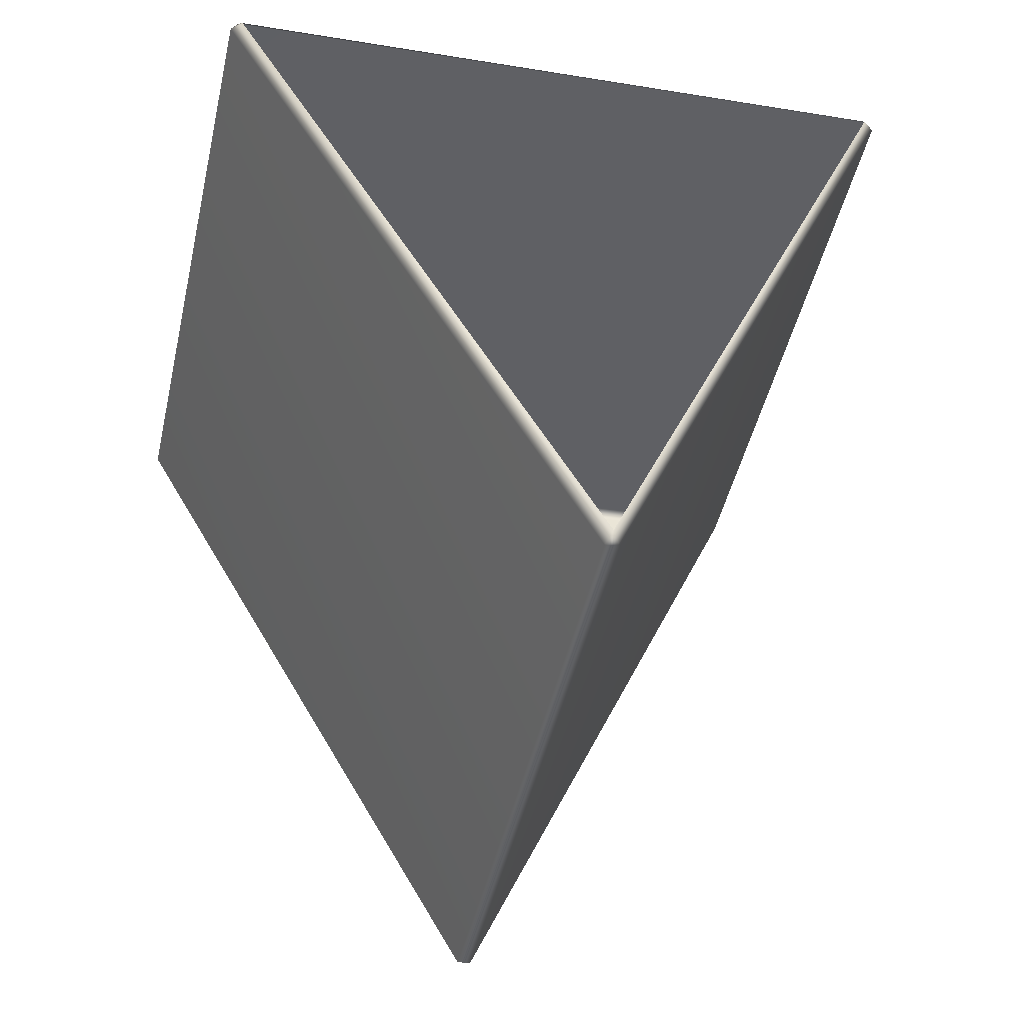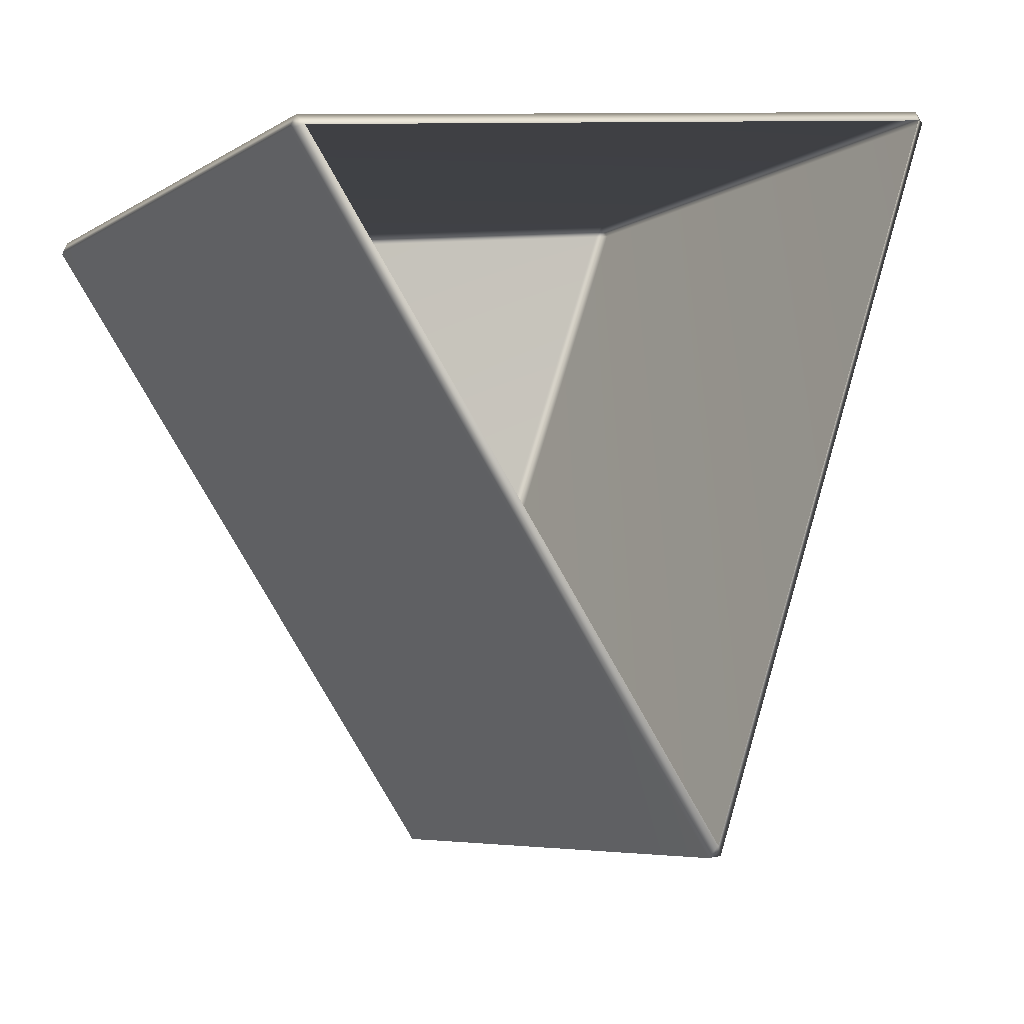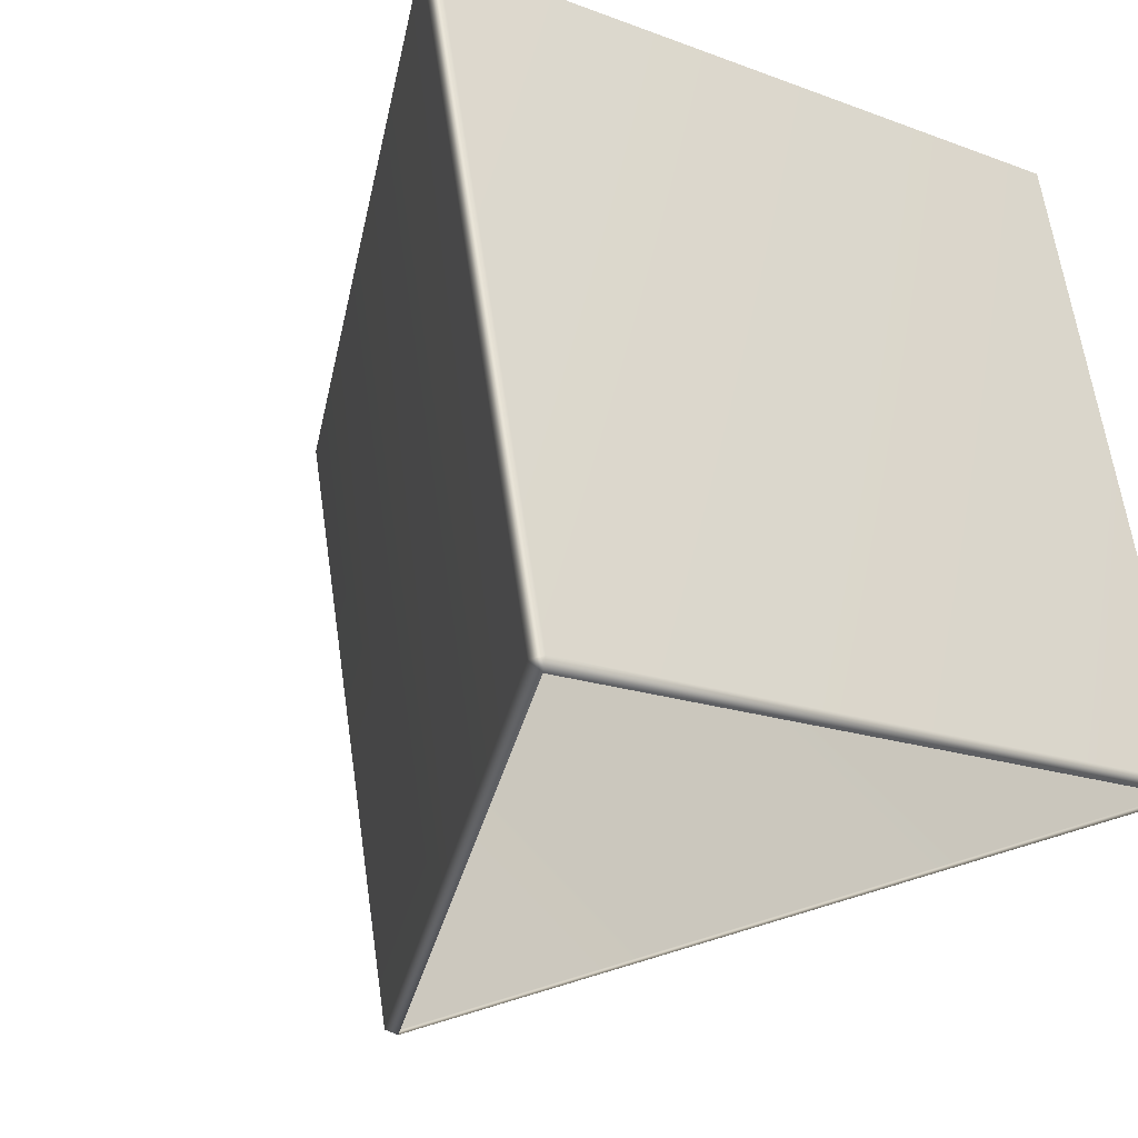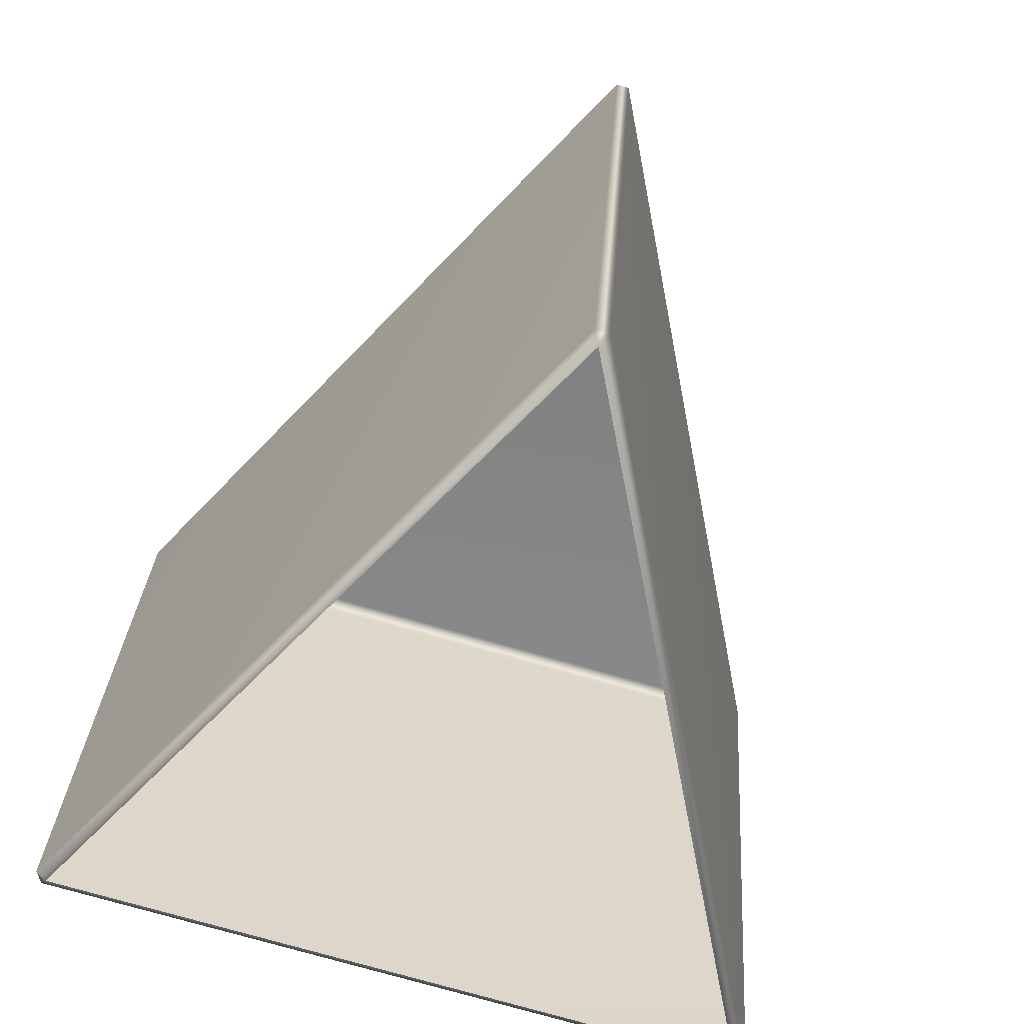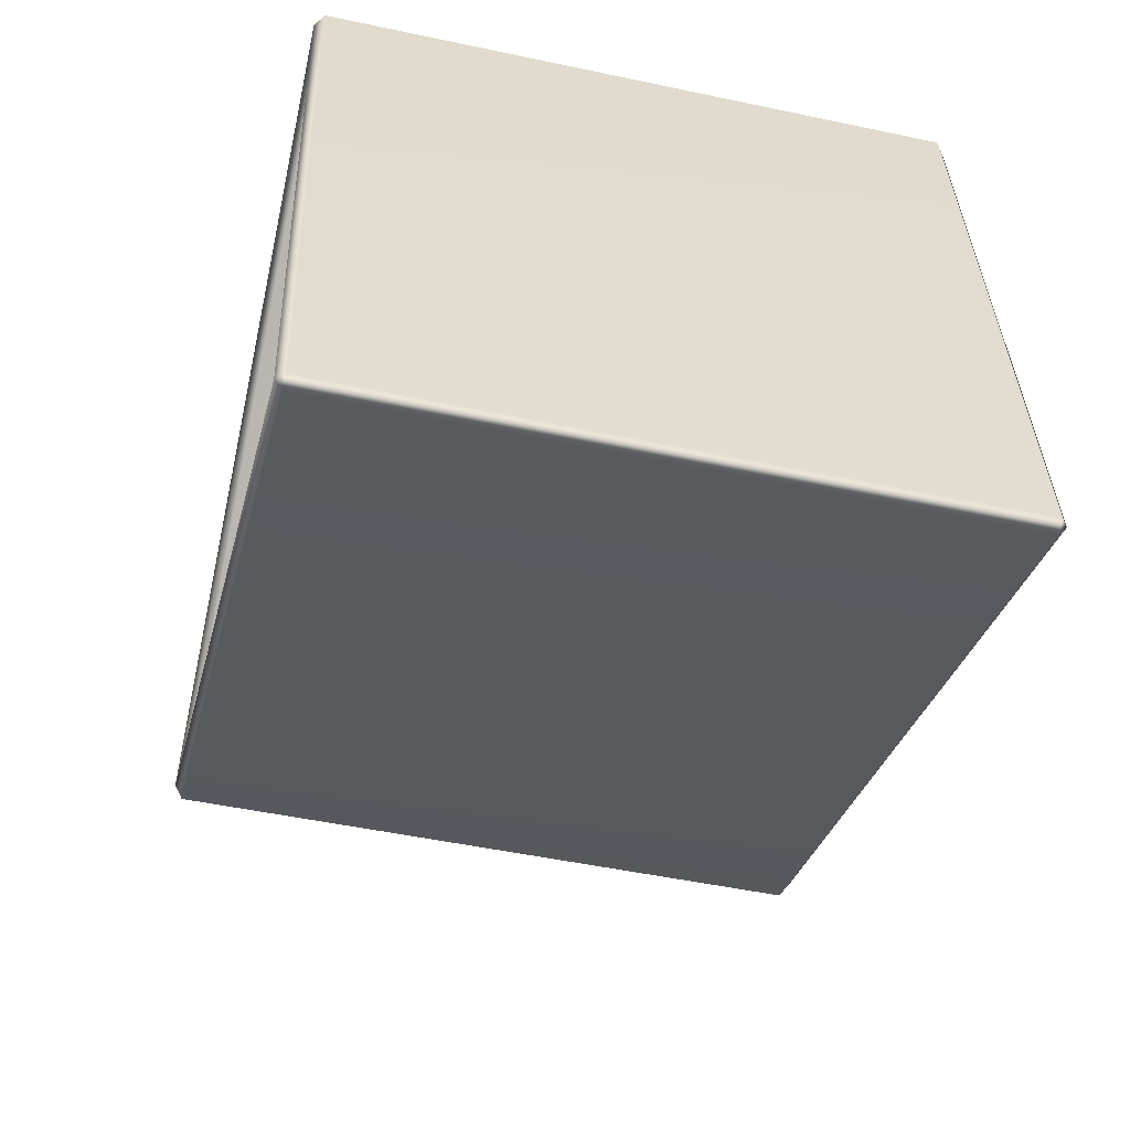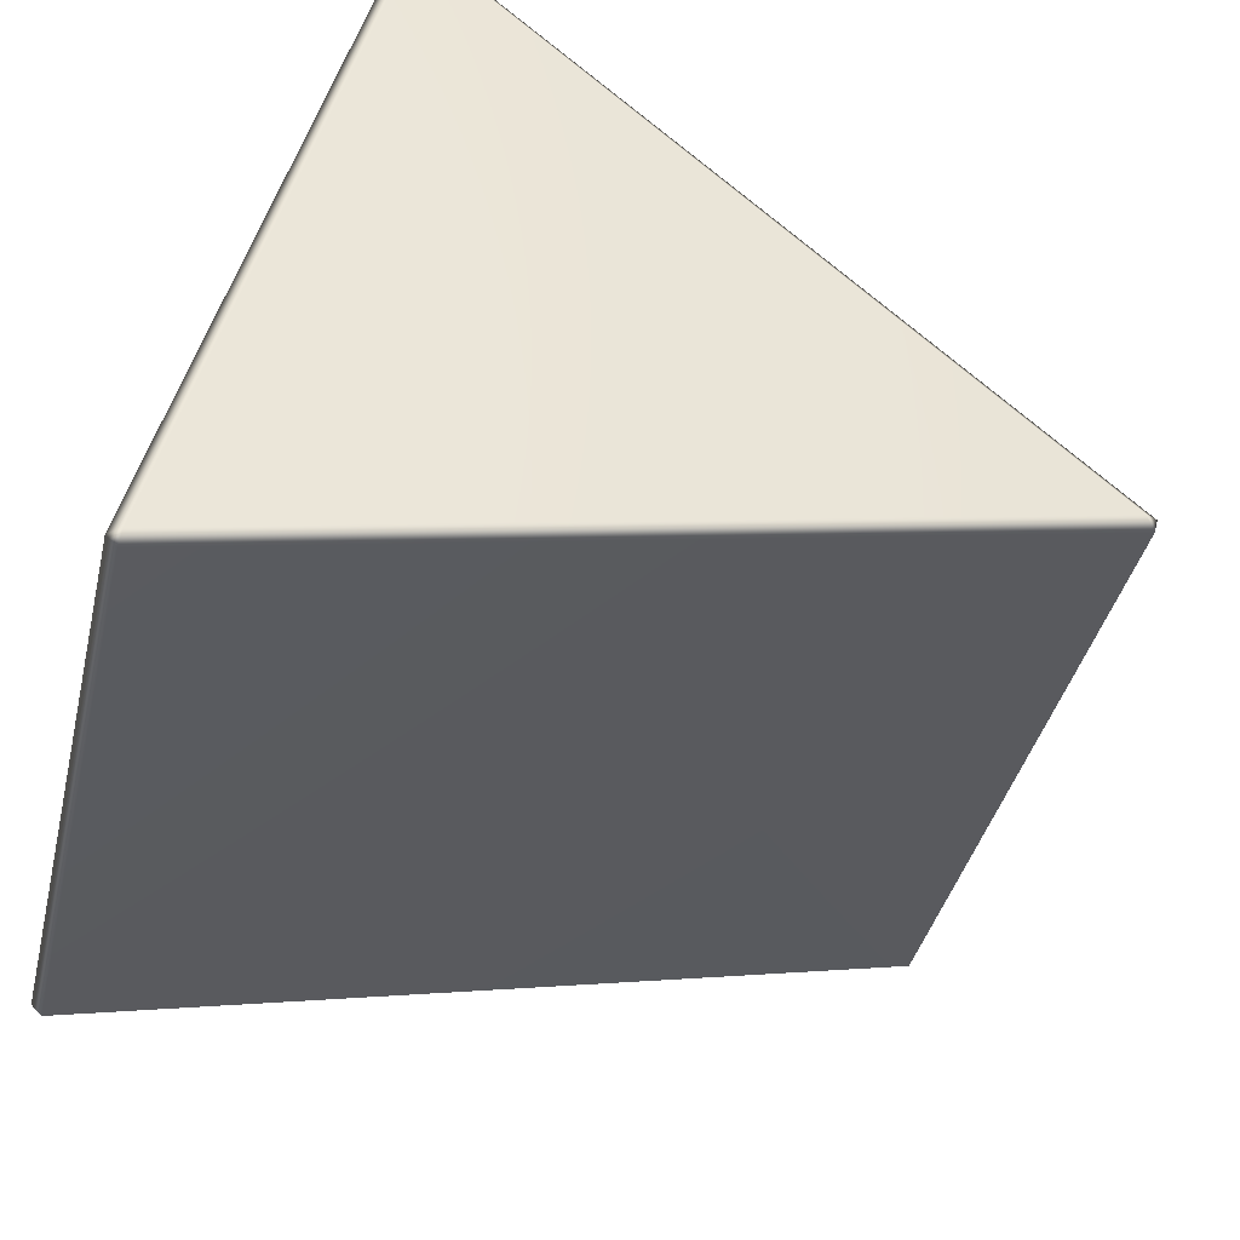
<metadata>
{"format":"obj","ext":"obj","renderer":"f3d","projection":"perspective","resolution":1024,"background":"white","views":[{"elev":-32.2,"azim":-13.0,"up":"+Z"},{"elev":9.6,"azim":-29.5,"up":"+Z"},{"elev":-16.5,"azim":-37.9,"up":"+Y"},{"elev":-74.8,"azim":163.9,"up":"+Y"},{"elev":34.2,"azim":88.2,"up":"+Z"},{"elev":48.3,"azim":104.5,"up":"+Y"}]}
</metadata>
<code>
g FallMountain_RnD_re1:LM4_PrismObstacle_19
v -1.911 -1.31 2.288
v -3.576e-05 -2.197 -1.452
v -0.03845 -2.164 -1.522
v -1.975 -1.264 2.271
v -1.975 2.148 1.461
v -1.936 2.165 1.525
v -1.934 -1.248 2.335
v -1.911 -1.31 2.288
v -0.03703 1.25 -2.335
v 0.03845 -2.164 -1.522
v 0.03703 1.25 -2.335
v -3.576e-05 -2.197 -1.452
v -1.934 -1.248 2.335
v 1.911 -1.31 2.288
v -1.911 -1.31 2.288
v 1.936 -1.249 2.335
v 1.934 2.164 1.526
v -1.936 2.165 1.525
v 1.975 2.148 1.461
v 1.975 -1.264 2.271
v 1.911 -1.31 2.288
v -1.911 2.197 1.456
v -1.975 2.148 1.461
v 1.911 2.197 1.456
v 1.975 2.148 1.461
v 0.03703 1.25 -2.335
v -3.576e-05 1.31 -2.285
v -0.03703 1.25 -2.335
v 1.975 -1.264 2.271
v -3.576e-05 -2.197 -1.452
v 1.911 -1.31 2.288
v 0.03845 -2.164 -1.522
v 0.03703 1.25 -2.335
v 1.975 2.148 1.461
g FallMountain_RnD_re1:LM4_PrismObstacle_19_0
f 3 2 1
f 4 3 1
f 4 5 3
f 6 5 4
f 7 6 4
f 7 4 8
f 5 9 3
f 10 3 9
f 11 10 9
f 3 10 12
f 15 14 13
f 14 16 13
f 16 17 13
f 17 18 13
f 19 17 16
f 20 19 16
f 16 21 20
f 18 17 22
f 18 22 23
f 17 24 22
f 17 25 24
f 25 26 24
f 22 27 23
f 24 27 22
f 26 27 24
f 27 28 23
f 27 26 28
f 31 30 29
f 30 32 29
f 32 33 29
f 33 34 29

</code>
